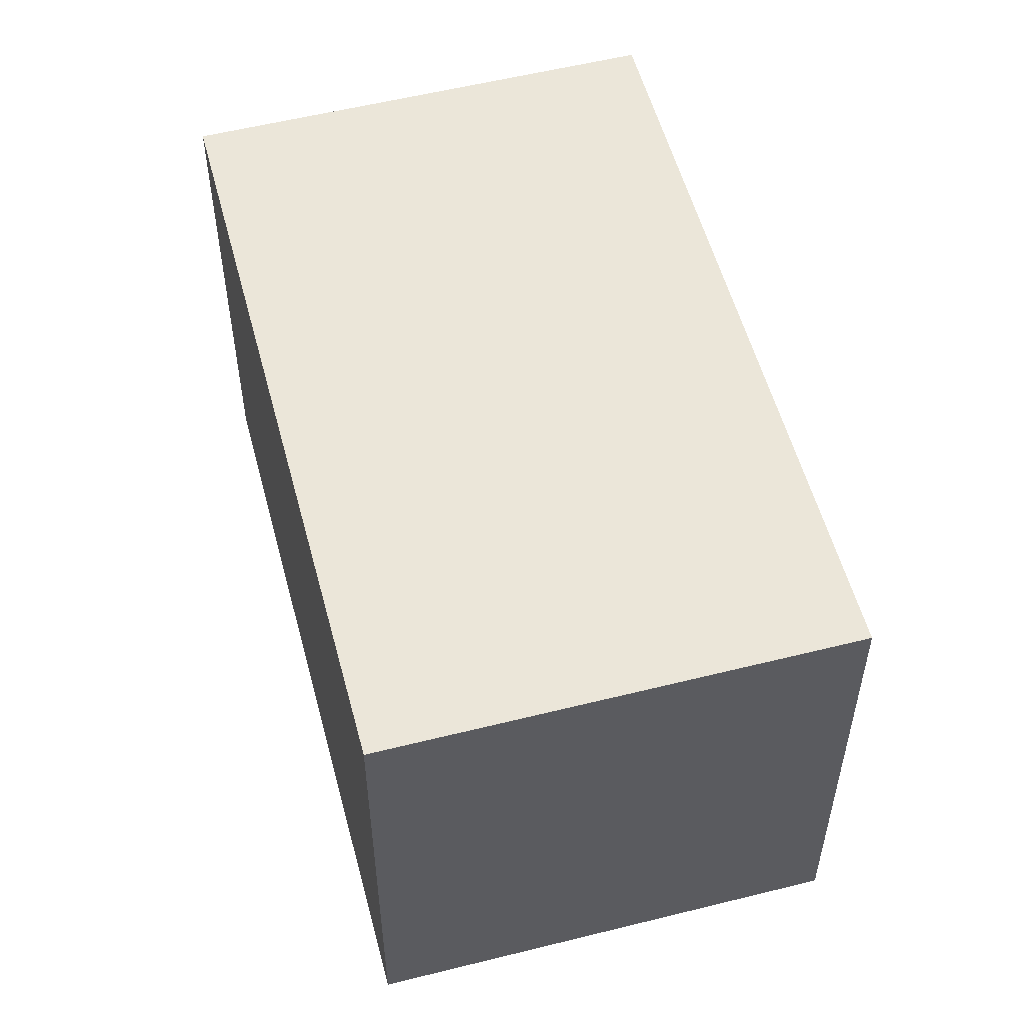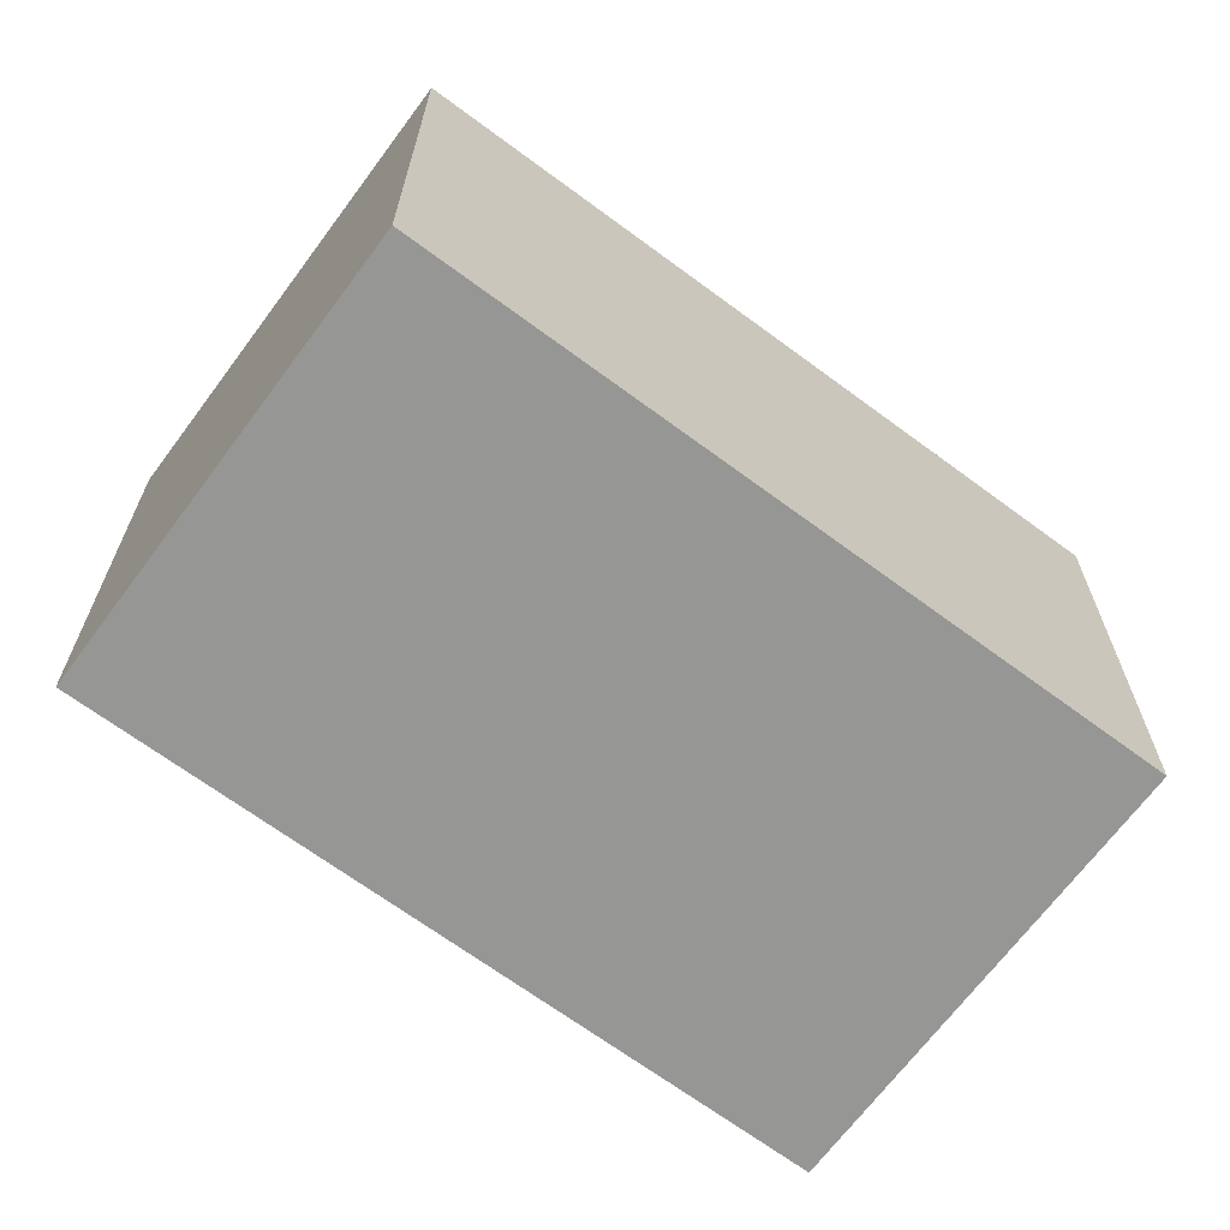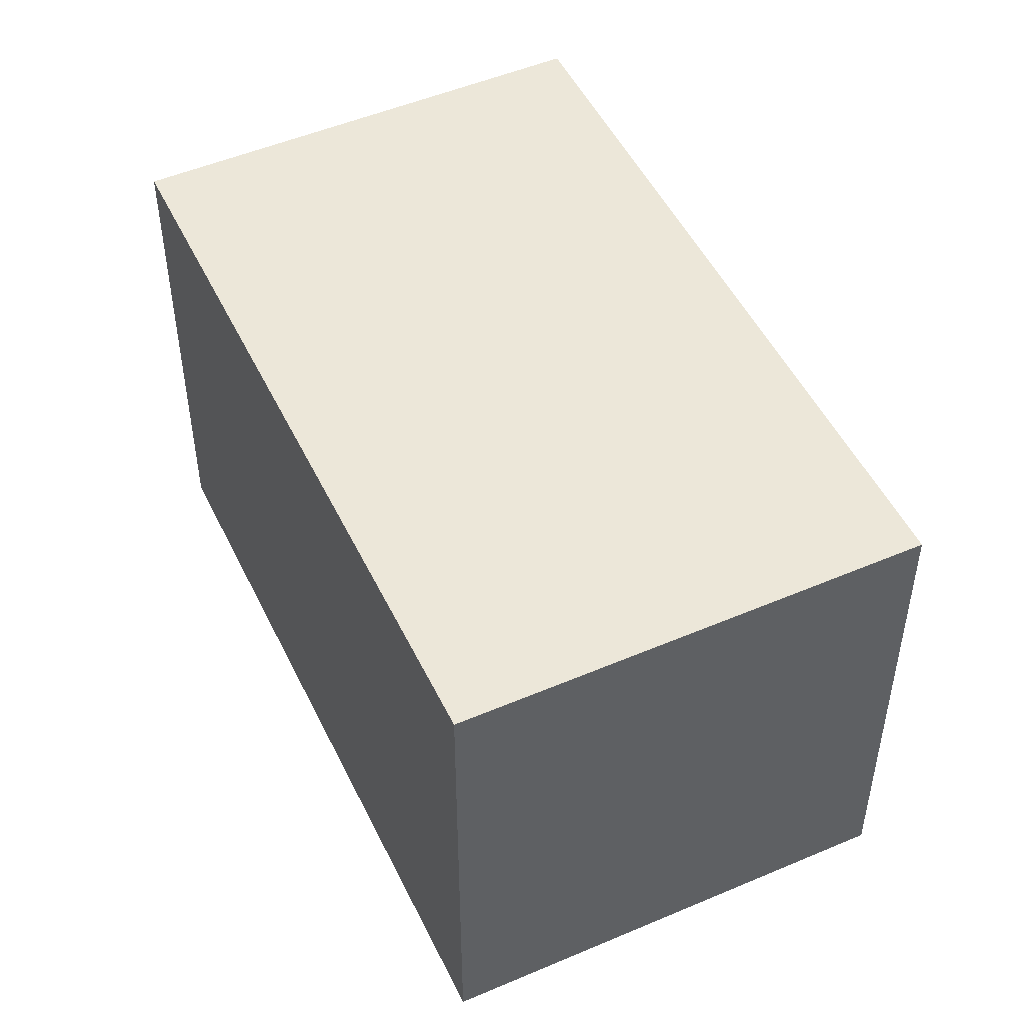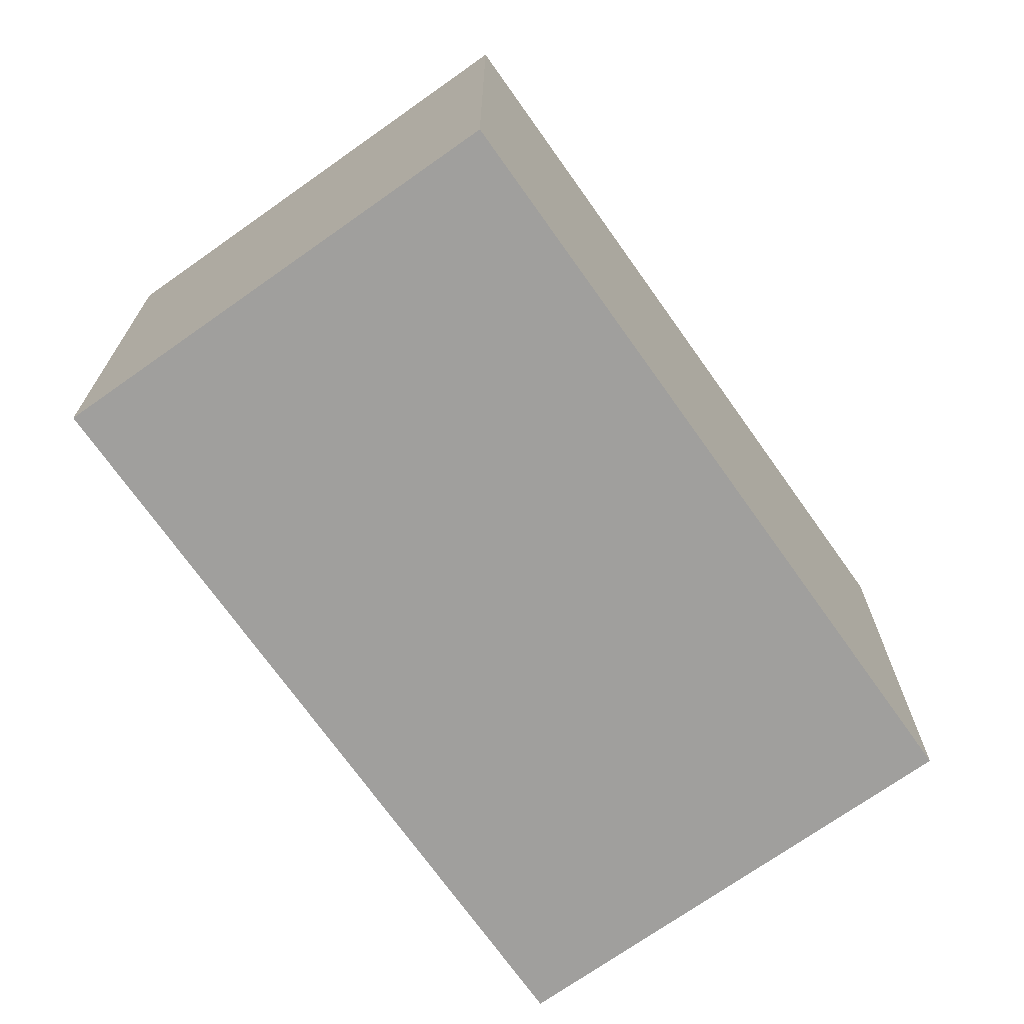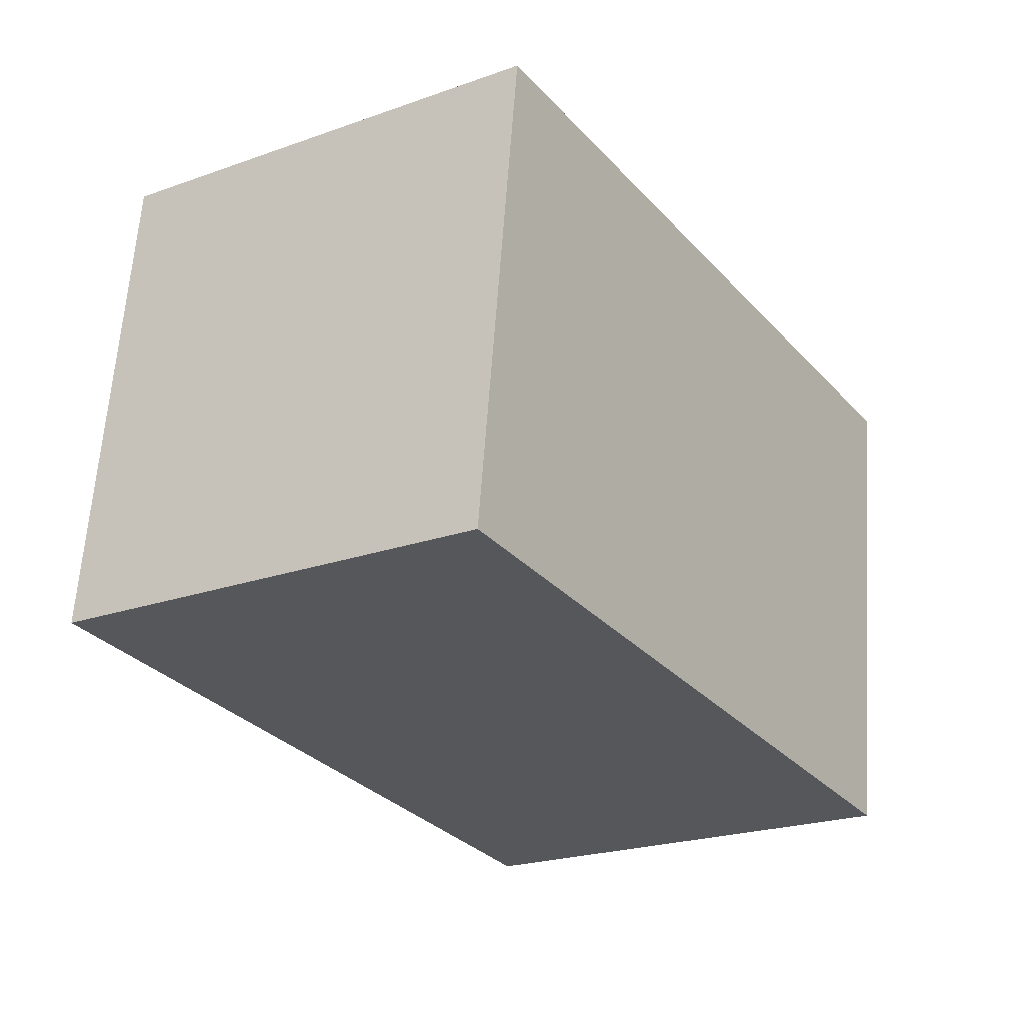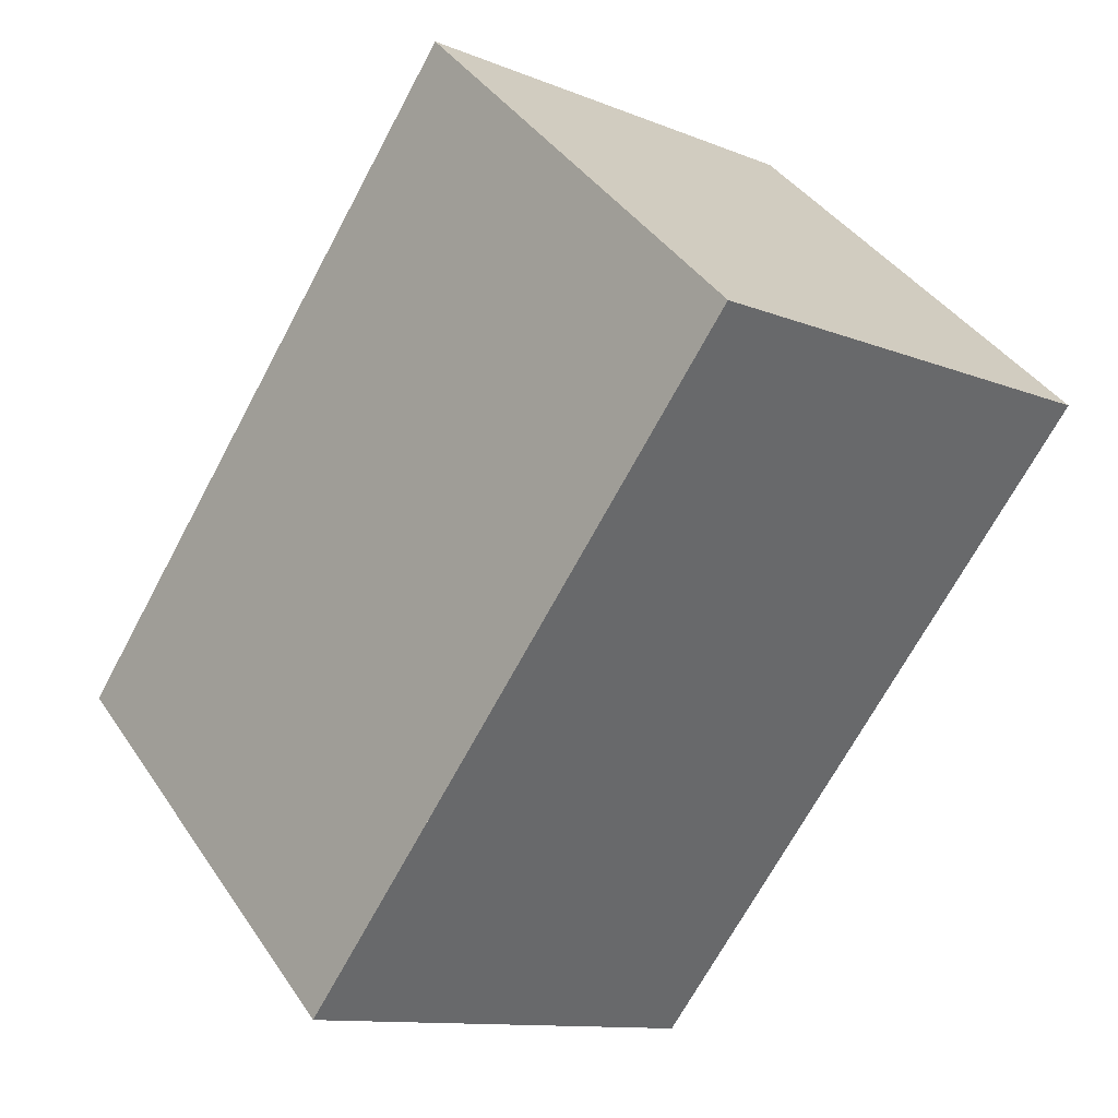
<metadata>
{"format":"obj","ext":"obj","renderer":"f3d","projection":"perspective","resolution":1024,"background":"white","views":[{"elev":55.2,"azim":18.3,"up":"+Z"},{"elev":-67.7,"azim":86.5,"up":"+Z"},{"elev":50.0,"azim":7.9,"up":"+Z"},{"elev":-71.4,"azim":-111.6,"up":"+Z"},{"elev":62.9,"azim":4.0,"up":"+Y"},{"elev":40.2,"azim":149.3,"up":"+Y"}]}
</metadata>
<code>
v -1002 -1598 10.3
v -993.4 -1611 10.29
v -1002 -1616 10.27
v -1010 -1603 10.29
v -1010 -1603 10.29
v -1002 -1598 10.3
v -1010 -1603 10.29
v -1010 -1603 10.29
v -1002 -1616 10.27
v -1002 -1598 10.3
v -1002 -1598 10.3
v -993.4 -1611 10.29
v -993.4 -1611 10.29
v -993.4 -1611 10.29
v -1002 -1616 10.27
v -1002 -1616 10.27
v -1002 -1598 10.3
v -1002 -1598 10.3
v -1002 -1598 0
v -1002 -1598 0
v -993.4 -1611 10.29
v -993.4 -1611 10.29
v -993.4 -1611 0
v -993.4 -1611 1.776e-15
v -1002 -1616 10.27
v -1002 -1616 10.27
v -1002 -1616 0
v -1002 -1616 0
v -1010 -1603 10.29
v -1010 -1603 10.29
v -1010 -1603 1.776e-15
v -1010 -1603 0
v -1010 -1603 10.29
v -1010 -1603 10.29
v -1010 -1603 0
v -1010 -1603 1.776e-15
v -993.4 -1611 10.29
v -1002 -1598 10.3
v -1002 -1598 0
v -993.4 -1611 0
v -1002 -1598 10.3
v -1010 -1603 10.29
v -1010 -1603 0
v -1002 -1598 1.776e-15
v -1002 -1616 10.27
v -1002 -1616 10.27
v -1002 -1616 -1.776e-15
v -1002 -1616 0
v -1002 -1598 10.3
v -1002 -1598 10.3
v -1002 -1598 1.776e-15
v -1002 -1598 0
v -1002 -1616 10.27
v -993.4 -1611 10.29
v -993.4 -1611 1.776e-15
v -1002 -1616 -1.776e-15
v -993.4 -1611 10.29
v -993.4 -1611 10.29
v -993.4 -1611 0
v -993.4 -1611 0
v -1010 -1603 10.29
v -1002 -1616 10.27
v -1002 -1616 0
v -1010 -1603 0
v -1002 -1598 0
v -993.4 -1611 0
v -1002 -1616 0
v -1010 -1603 0
f 15 9 3 16
f 8 5 4 7
f 11 8 7 10
f 13 12 9 15
f 10 1 6 11
f 14 2 12 13
f 13 11 6 14
f 15 8 11 13
f 16 5 8 15
f 18 19 20 17
f 22 23 24 21
f 26 27 28 25
f 30 31 32 29
f 34 35 36 33
f 38 39 40 37
f 42 43 44 41
f 46 47 48 45
f 50 51 52 49
f 54 55 56 53
f 58 59 60 57
f 62 63 64 61
f 66 67 68 65

</code>
